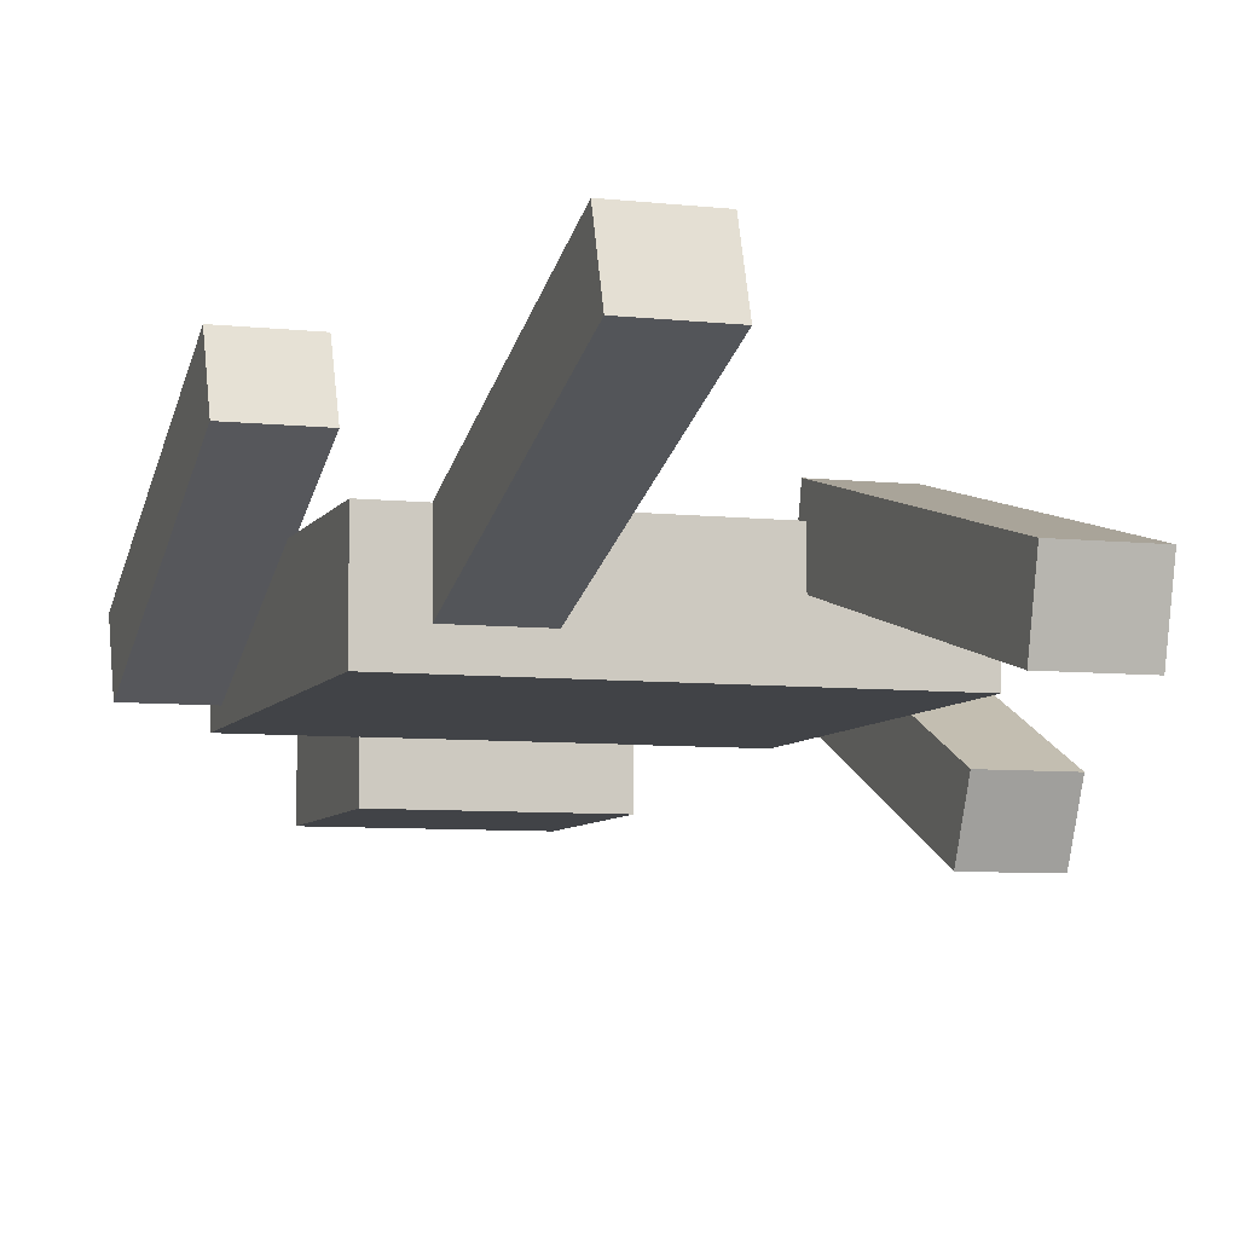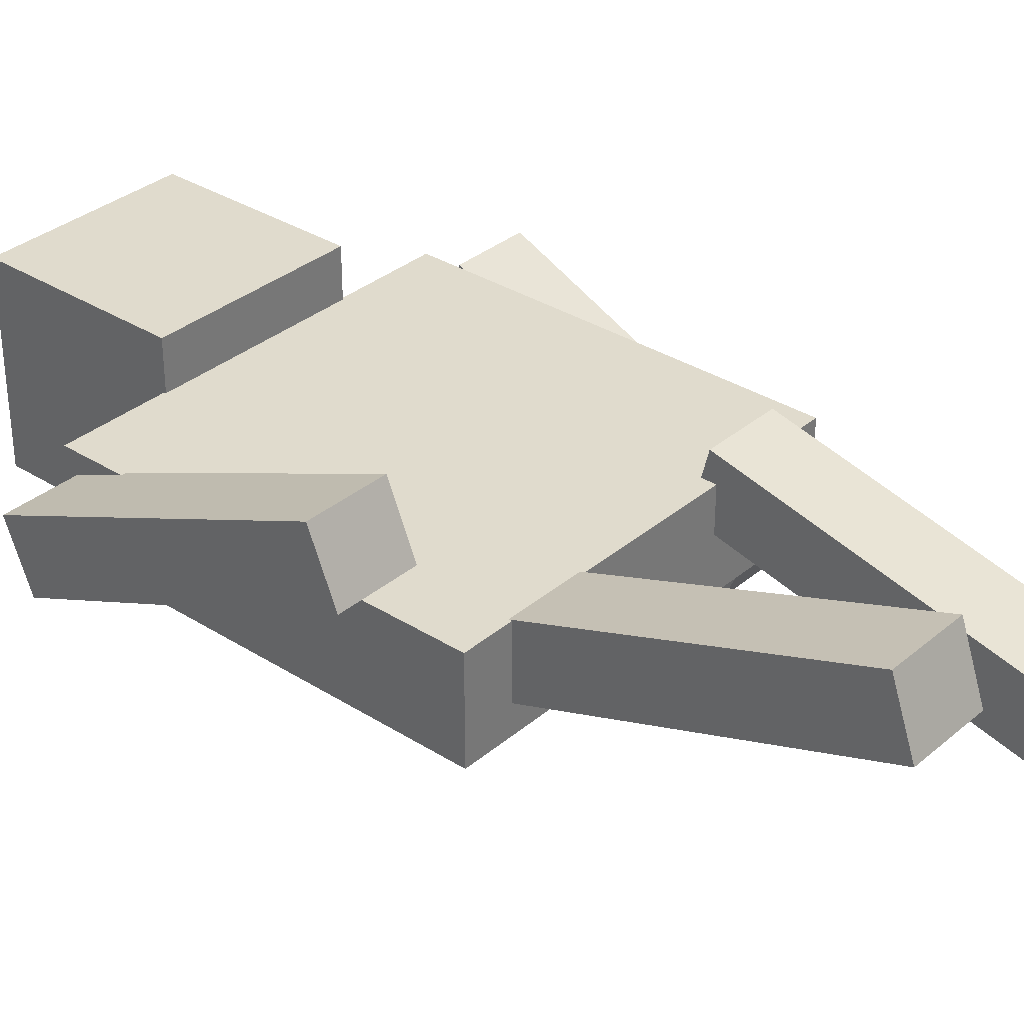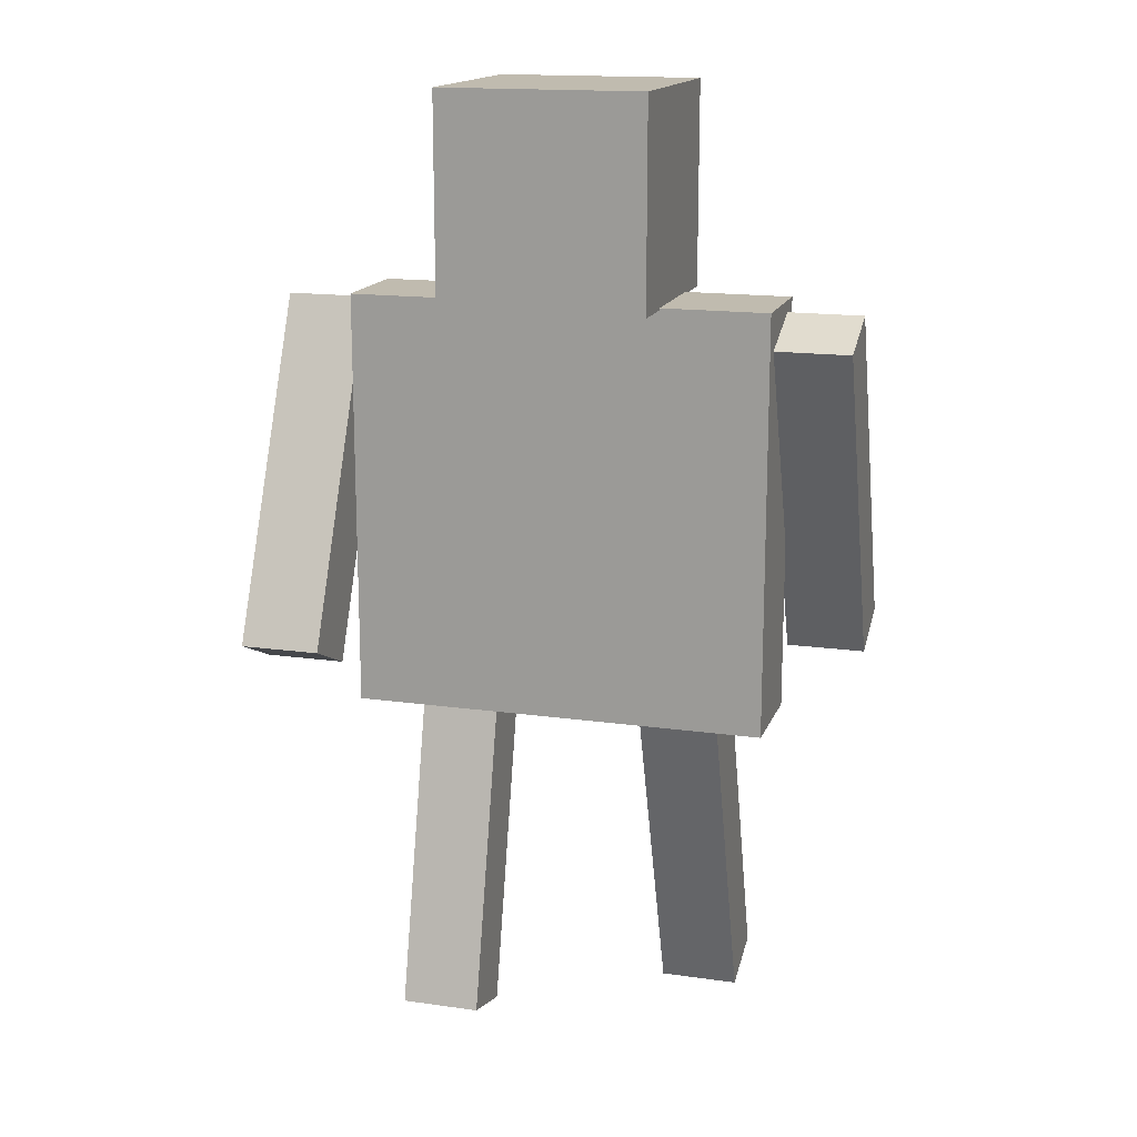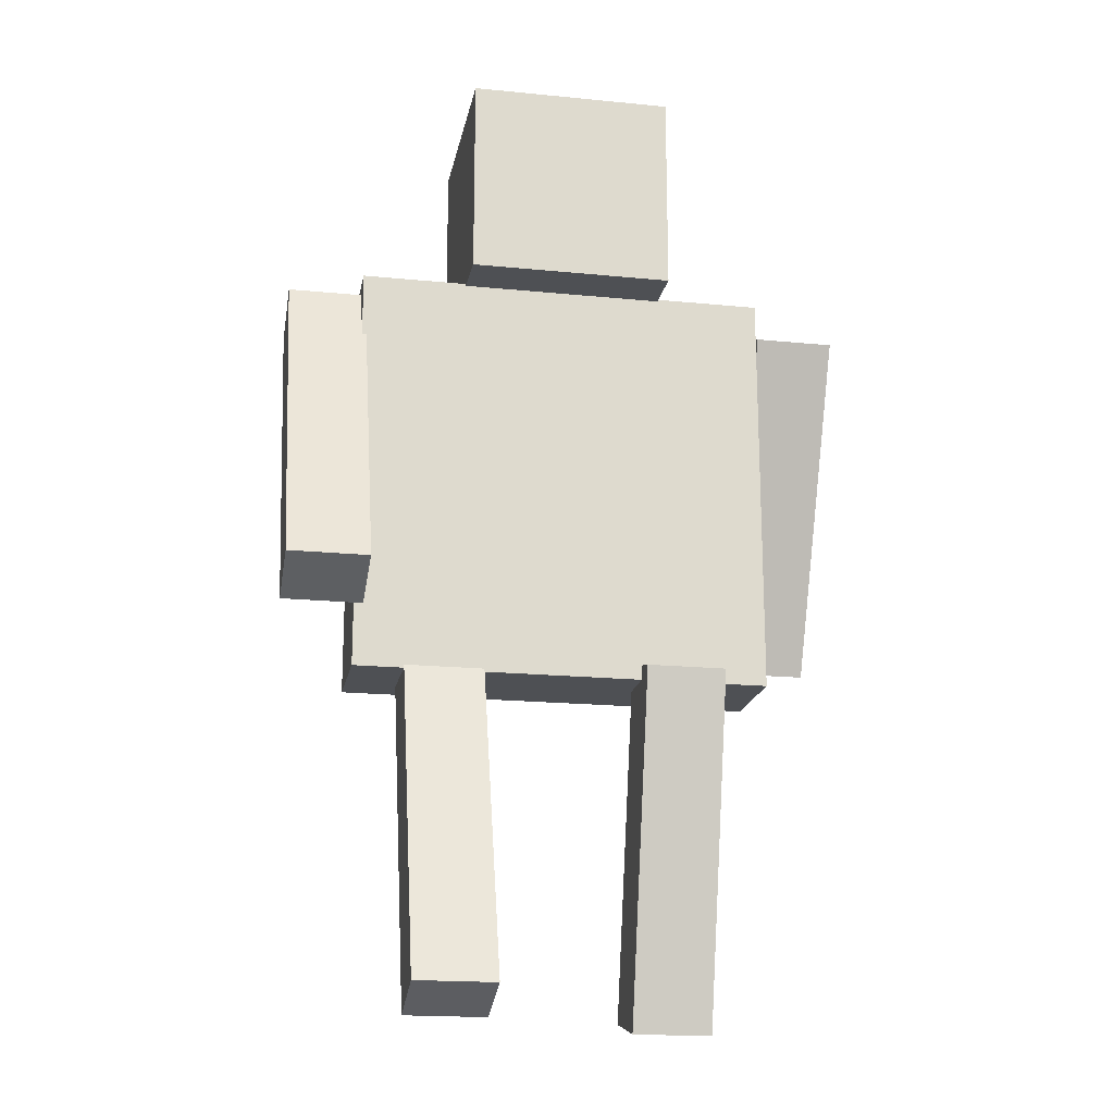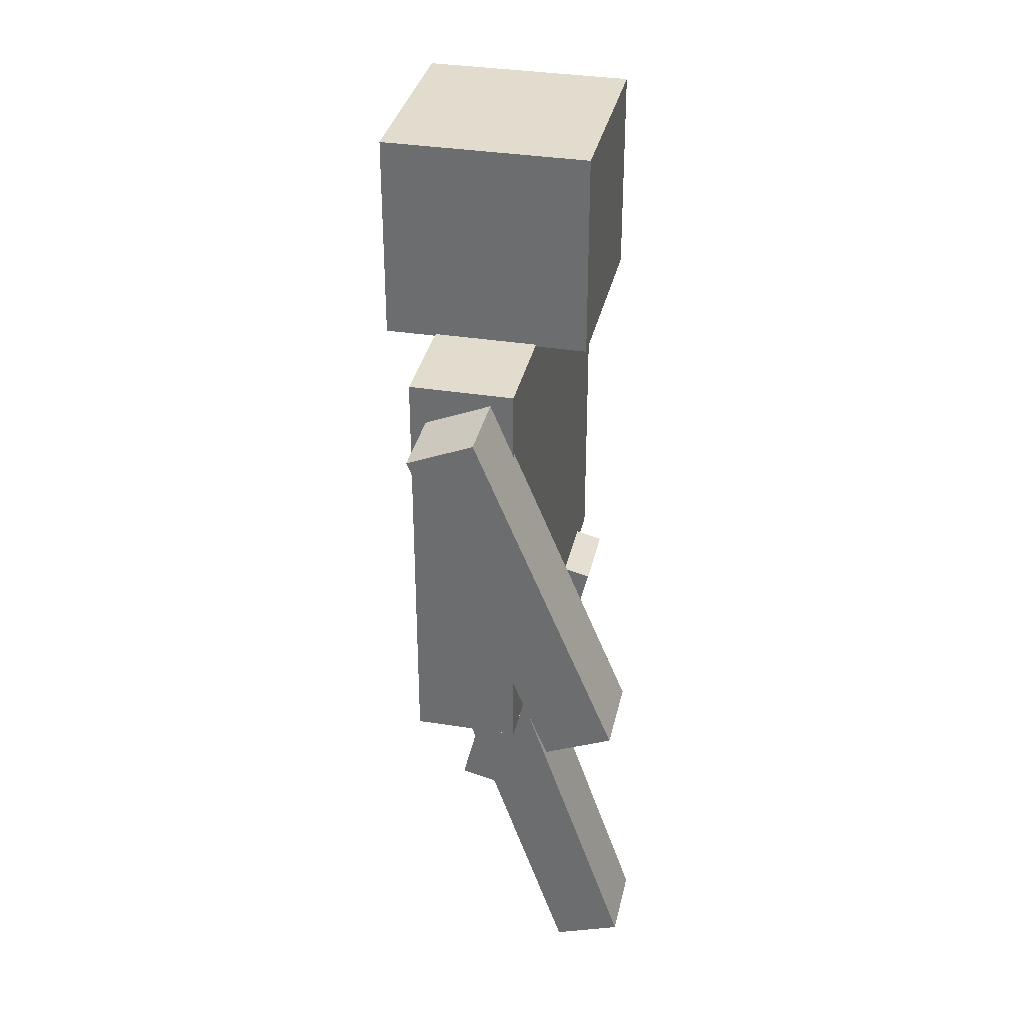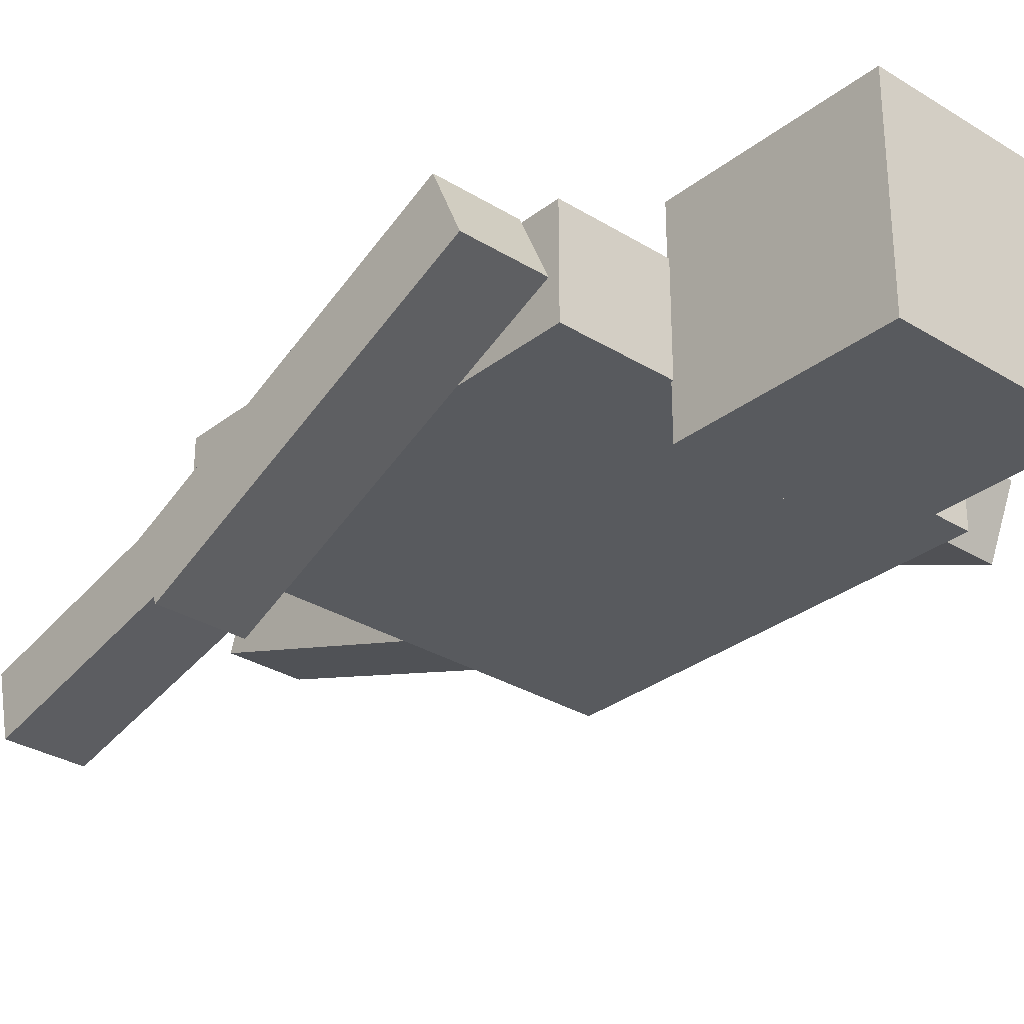
<metadata>
{"format":"obj","ext":"obj","renderer":"f3d","projection":"perspective","resolution":1024,"background":"white","views":[{"elev":-7.1,"azim":-17.7,"up":"+Z"},{"elev":33.3,"azim":-49.0,"up":"+Z"},{"elev":15.9,"azim":-163.6,"up":"+Y"},{"elev":-18.7,"azim":-10.7,"up":"+Y"},{"elev":34.1,"azim":-77.8,"up":"+Y"},{"elev":-30.5,"azim":138.2,"up":"+Z"}]}
</metadata>
<code>
o Cube.006
v 0.3827 -2.63 -0.03457
v 0.3827 -0.9624 0.3808
v 0.3827 -2.55 -0.3597
v 0.3827 -0.8814 0.05561
v 0.7636 -2.63 -0.03457
v 0.7636 -0.9624 0.3808
v 0.7636 -2.55 -0.3597
v 0.7636 -0.8814 0.05561
f 4 3 1
f 8 7 3
f 8 6 5
f 2 1 5
f 3 7 5
f 8 4 2
f 2 4 1
f 4 8 3
f 7 8 5
f 6 2 5
f 1 3 5
f 6 8 2
o Cube.005
v -0.7553 -2.517 0.7757
v -0.7553 -0.8925 0.2145
v -0.7553 -2.627 0.4589
v -0.7553 -1.002 -0.1022
v -0.3745 -2.517 0.7757
v -0.3745 -0.8925 0.2145
v -0.3745 -2.627 0.4589
v -0.3745 -1.002 -0.1022
f 12 11 9
f 16 15 11
f 14 13 15
f 10 9 13
f 11 15 13
f 16 12 10
f 10 12 9
f 12 16 11
f 16 14 15
f 14 10 13
f 9 11 13
f 14 16 10
o Cube.001
v -0.4897 0.9905 0.4897
v -0.4897 1.97 0.4897
v -0.4897 0.9905 -0.4897
v -0.4897 1.97 -0.4897
v 0.4897 0.9905 0.4897
v 0.4897 1.97 0.4897
v 0.4897 0.9905 -0.4897
v 0.4897 1.97 -0.4897
f 20 19 17
f 24 23 19
f 22 21 23
f 18 17 21
f 19 23 21
f 24 20 18
f 18 20 17
f 20 24 19
f 24 22 23
f 22 18 21
f 17 19 21
f 22 24 18
o Cube
v 1 -1 -0.2463
v 1 -1 0.2463
v -1 -1 0.2463
v -1 -1 -0.2463
v 1 1 -0.2463
v 1 1 0.2463
v -1 1 0.2463
v -1 1 -0.2463
f 26 27 28
f 32 31 30
f 29 30 26
f 30 31 27
f 31 32 28
f 25 28 32
f 25 26 28
f 29 32 30
f 25 29 26
f 26 30 27
f 27 31 28
f 29 25 32
o Cube.003
v 1.009 -0.7463 -0.4532
v 1.009 0.8207 0.2534
v 1.009 -0.6086 -0.7587
v 1.009 0.9585 -0.05203
v 1.389 -0.7463 -0.4532
v 1.389 0.8207 0.2534
v 1.389 -0.6086 -0.7587
v 1.389 0.9585 -0.05203
f 36 35 33
f 40 39 35
f 38 37 39
f 34 33 37
f 35 39 37
f 40 36 34
f 34 36 33
f 36 40 35
f 40 38 39
f 38 34 37
f 33 35 37
f 38 40 34
o Cube.004
v -1.359 -0.6425 0.7984
v -1.359 0.9446 0.1381
v -1.359 -0.7712 0.489
v -1.359 0.8159 -0.1713
v -0.9778 -0.6425 0.7984
v -0.9778 0.9446 0.1381
v -0.9778 -0.7712 0.489
v -0.9778 0.8159 -0.1713
f 44 43 41
f 48 47 43
f 46 45 47
f 42 41 45
f 43 47 45
f 48 44 42
f 42 44 41
f 44 48 43
f 48 46 47
f 46 42 45
f 41 43 45
f 46 48 42

</code>
